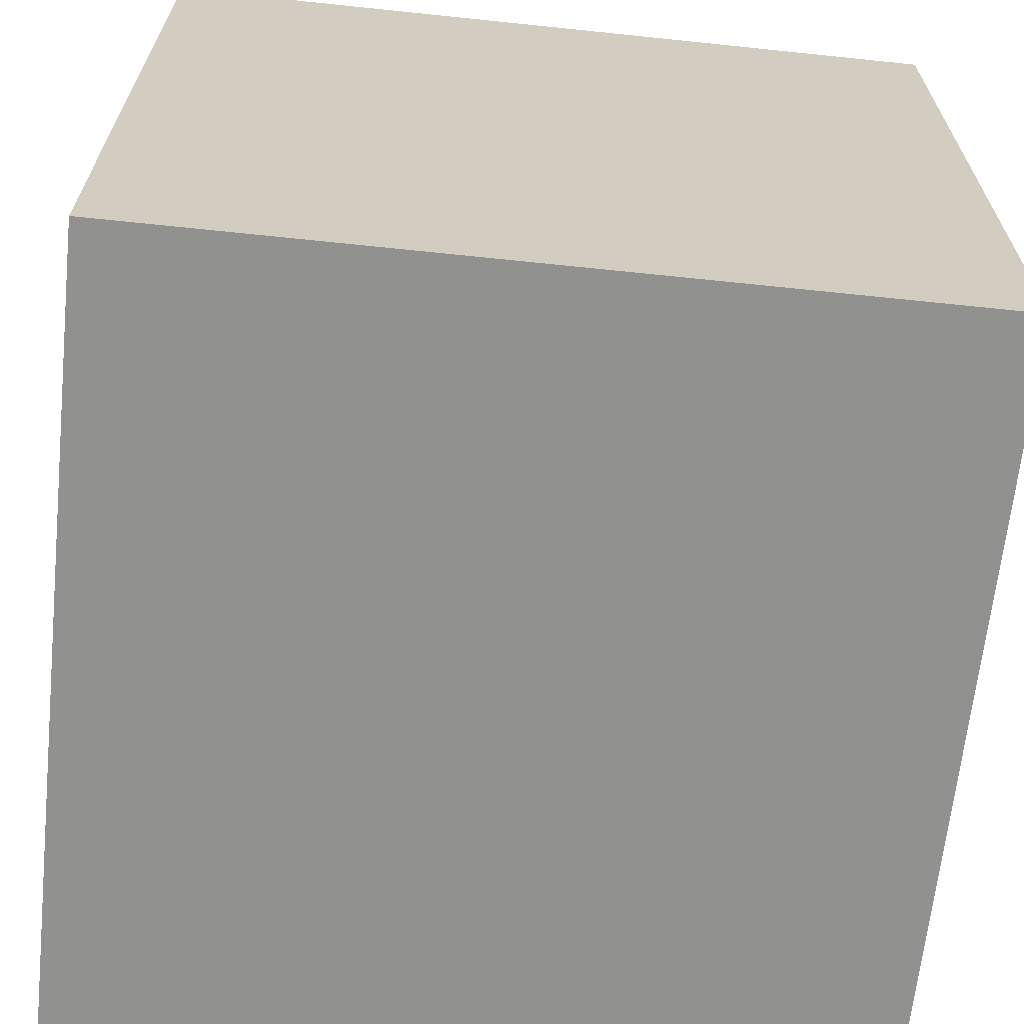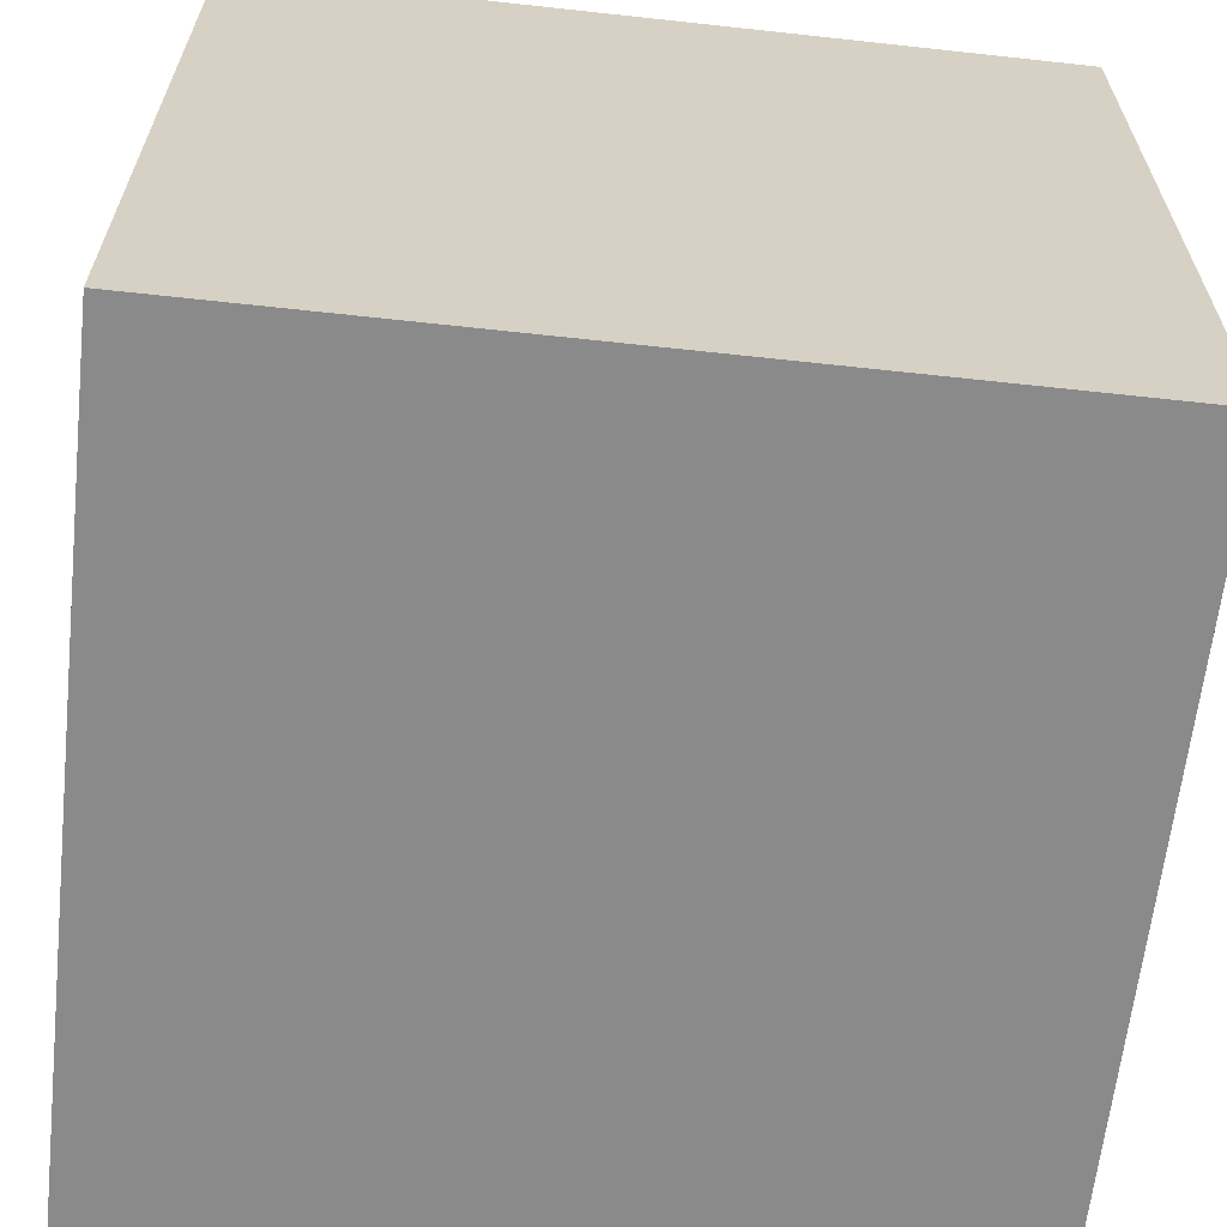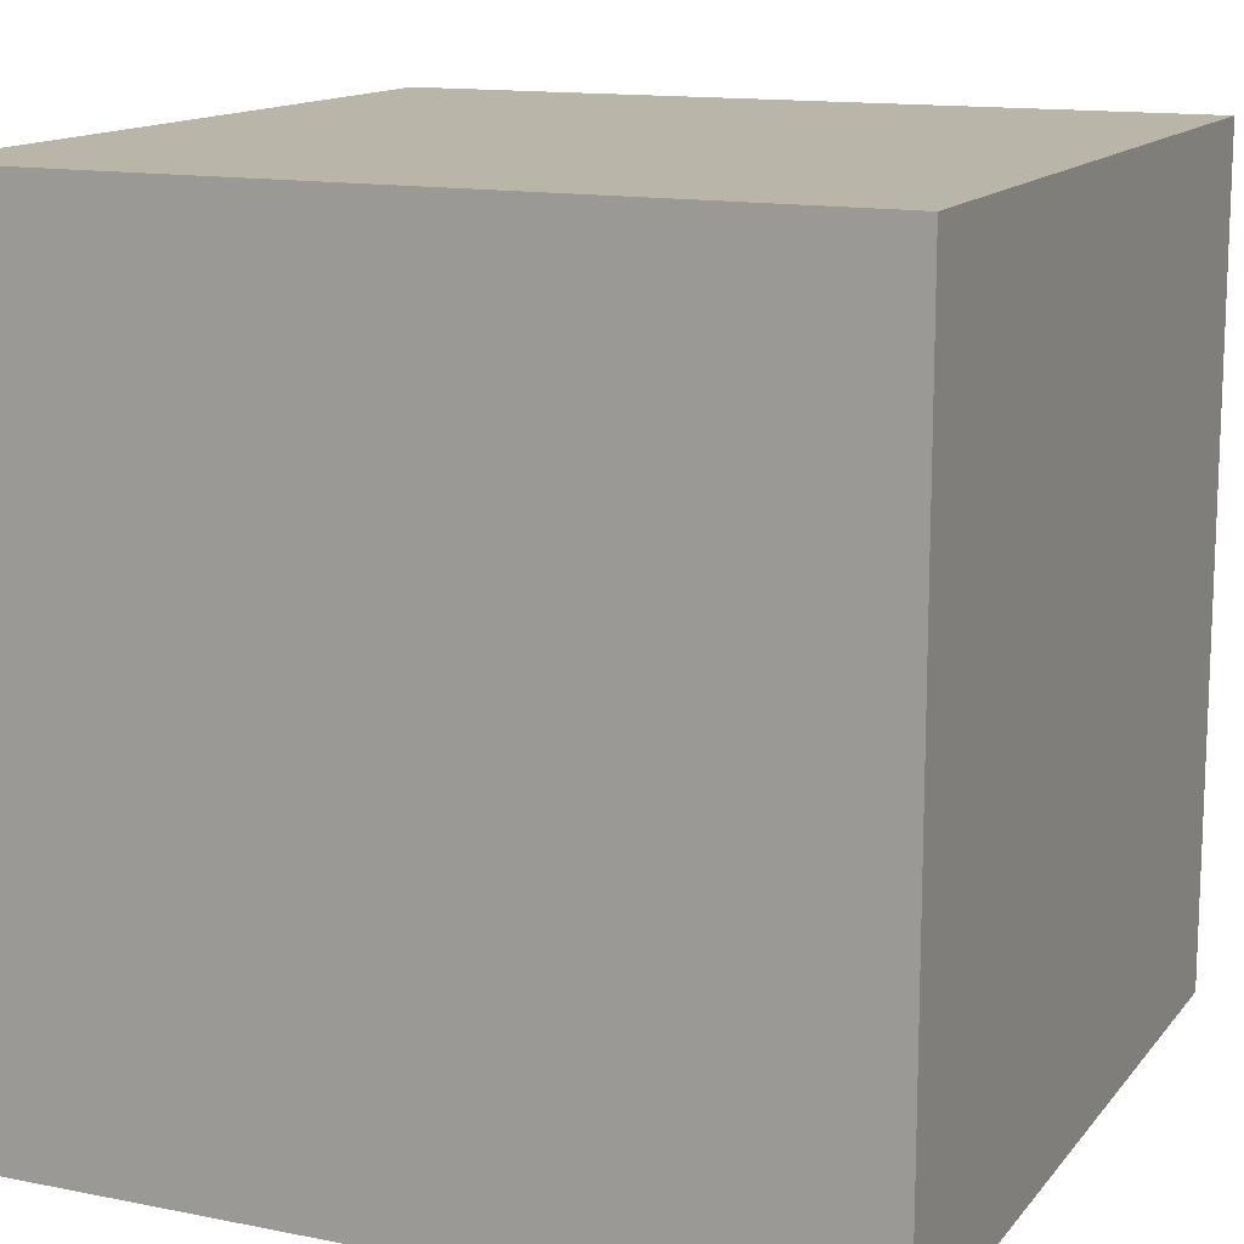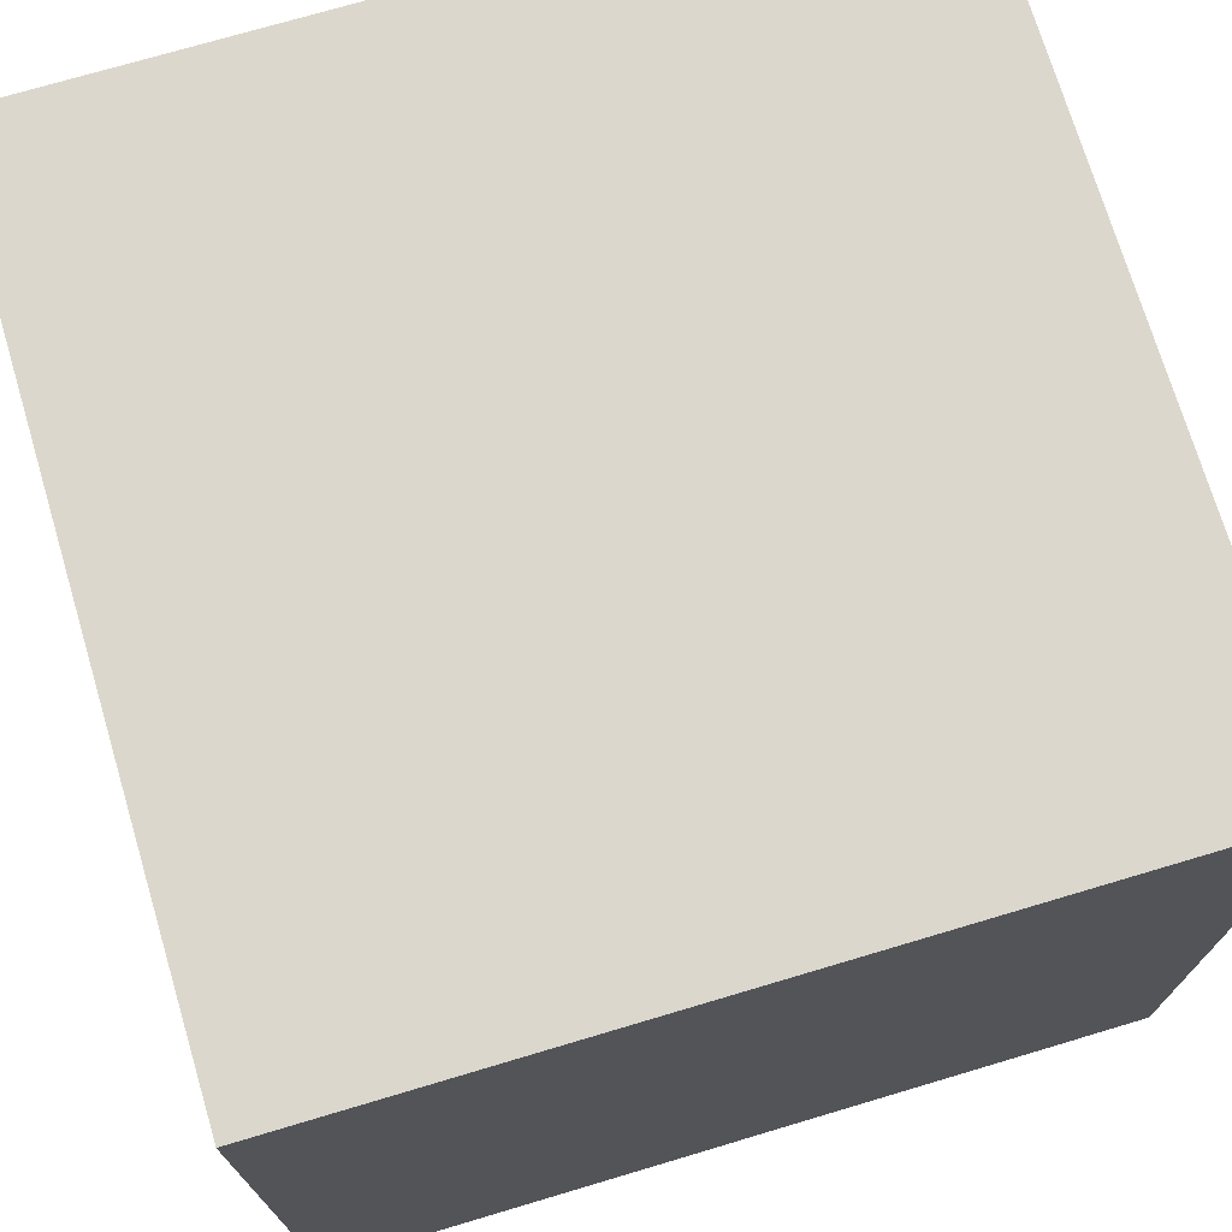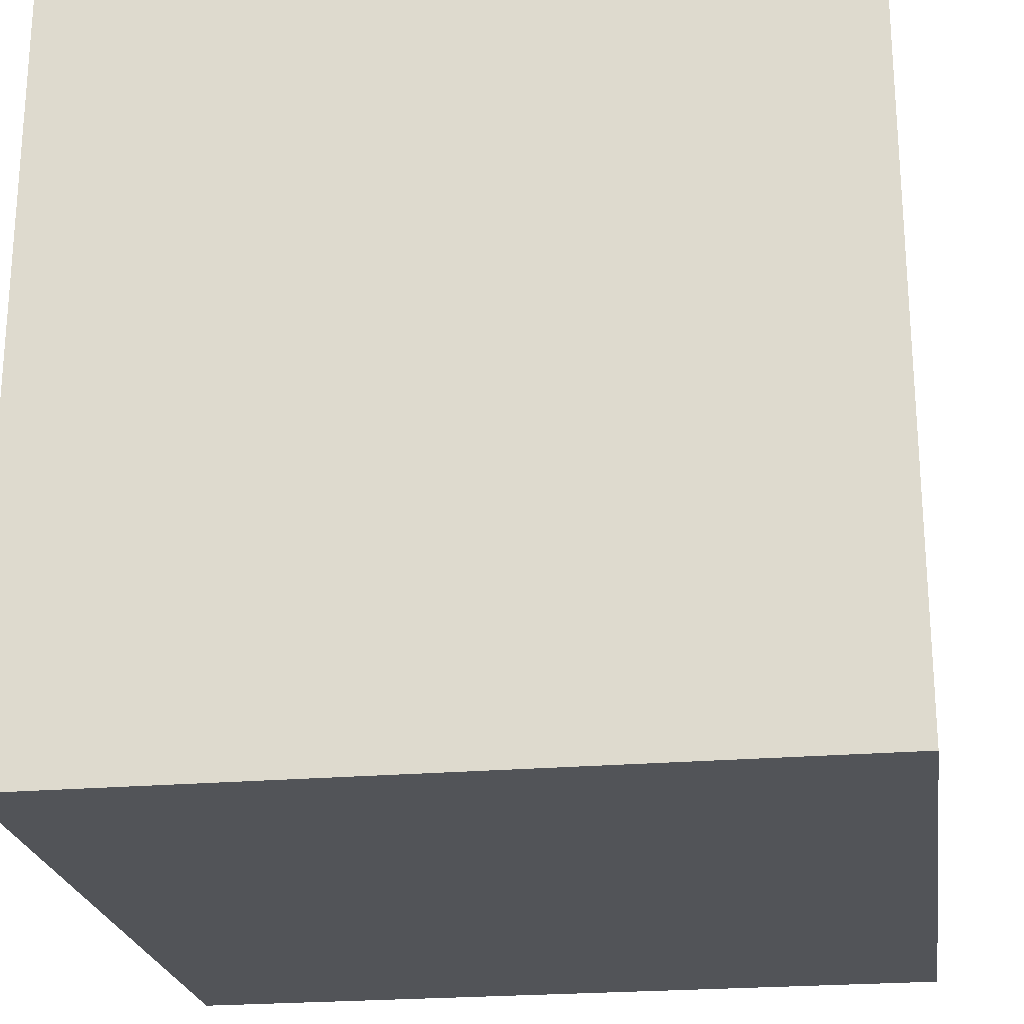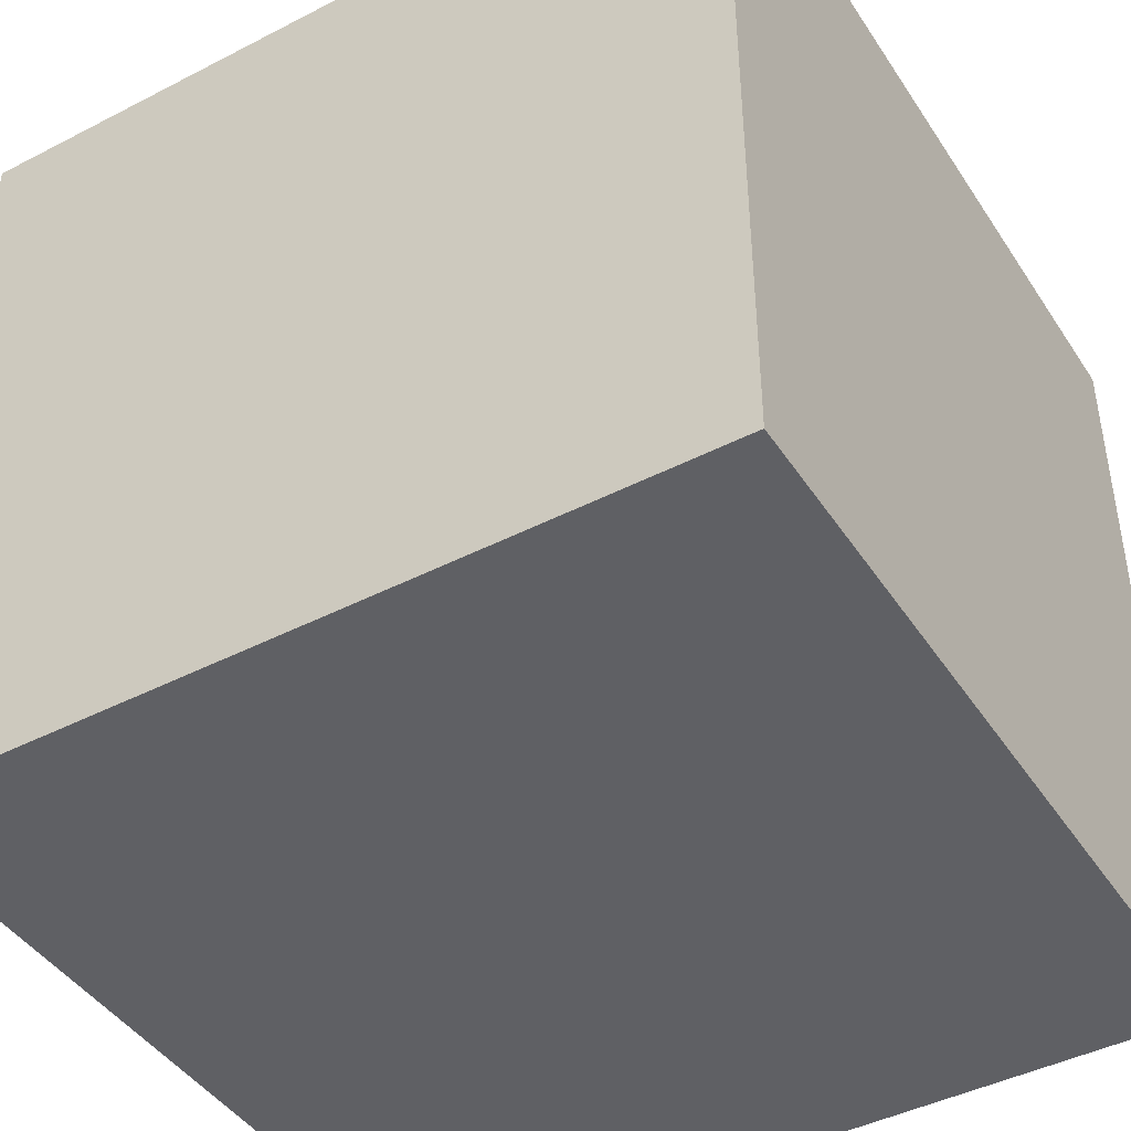
<metadata>
{"format":"obj","ext":"obj","renderer":"f3d","projection":"perspective","resolution":1024,"background":"white","views":[{"elev":-65.9,"azim":-6.0,"up":"+Y"},{"elev":-63.6,"azim":-96.3,"up":"+Z"},{"elev":13.7,"azim":24.0,"up":"+Z"},{"elev":72.9,"azim":73.4,"up":"+Z"},{"elev":-23.2,"azim":8.3,"up":"+Y"},{"elev":-44.0,"azim":31.1,"up":"+Z"}]}
</metadata>
<code>
v -1200 -1200 1200
v 1200 -1200 1200
v -1200 1200 1200
v 1200 1200 1200
v -1200 1200 -1200
v 1200 1200 -1200
v -1200 -1200 -1200
v 1200 -1200 -1200
f 1 2 4 3
f 3 4 6 5
f 5 6 8 7
f 7 8 2 1
f 2 8 6 4
f 7 1 3 5

</code>
